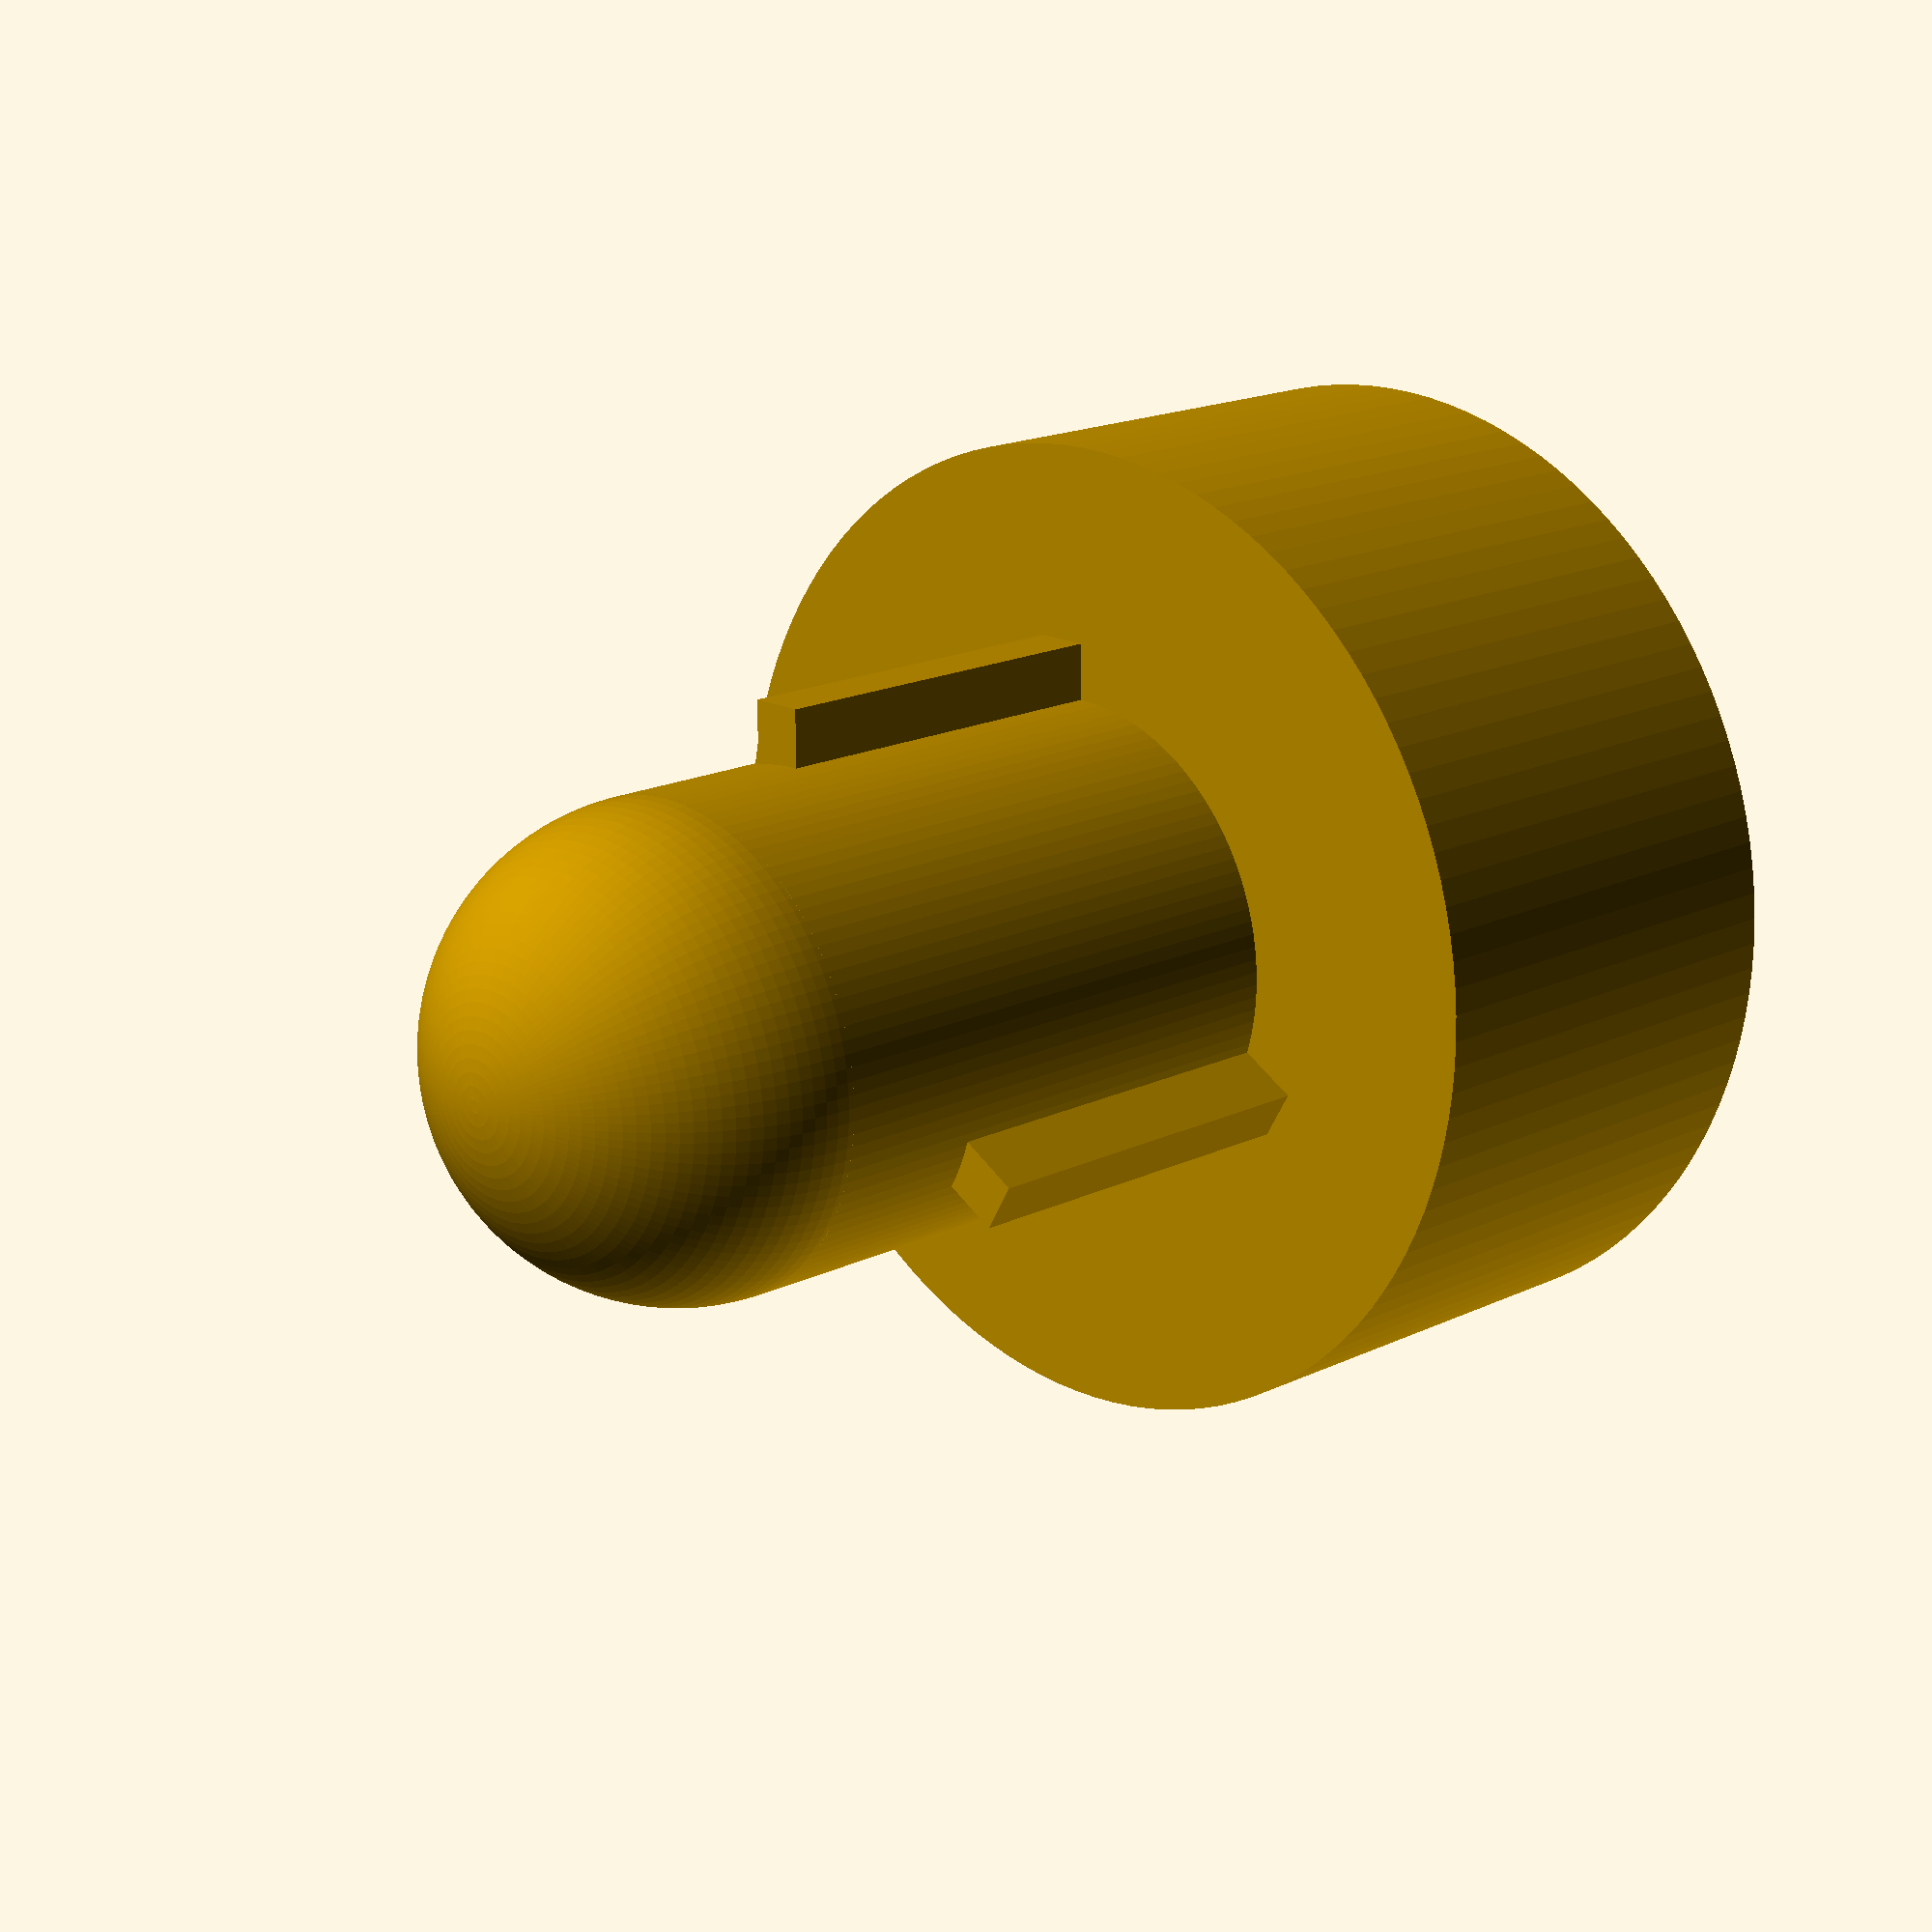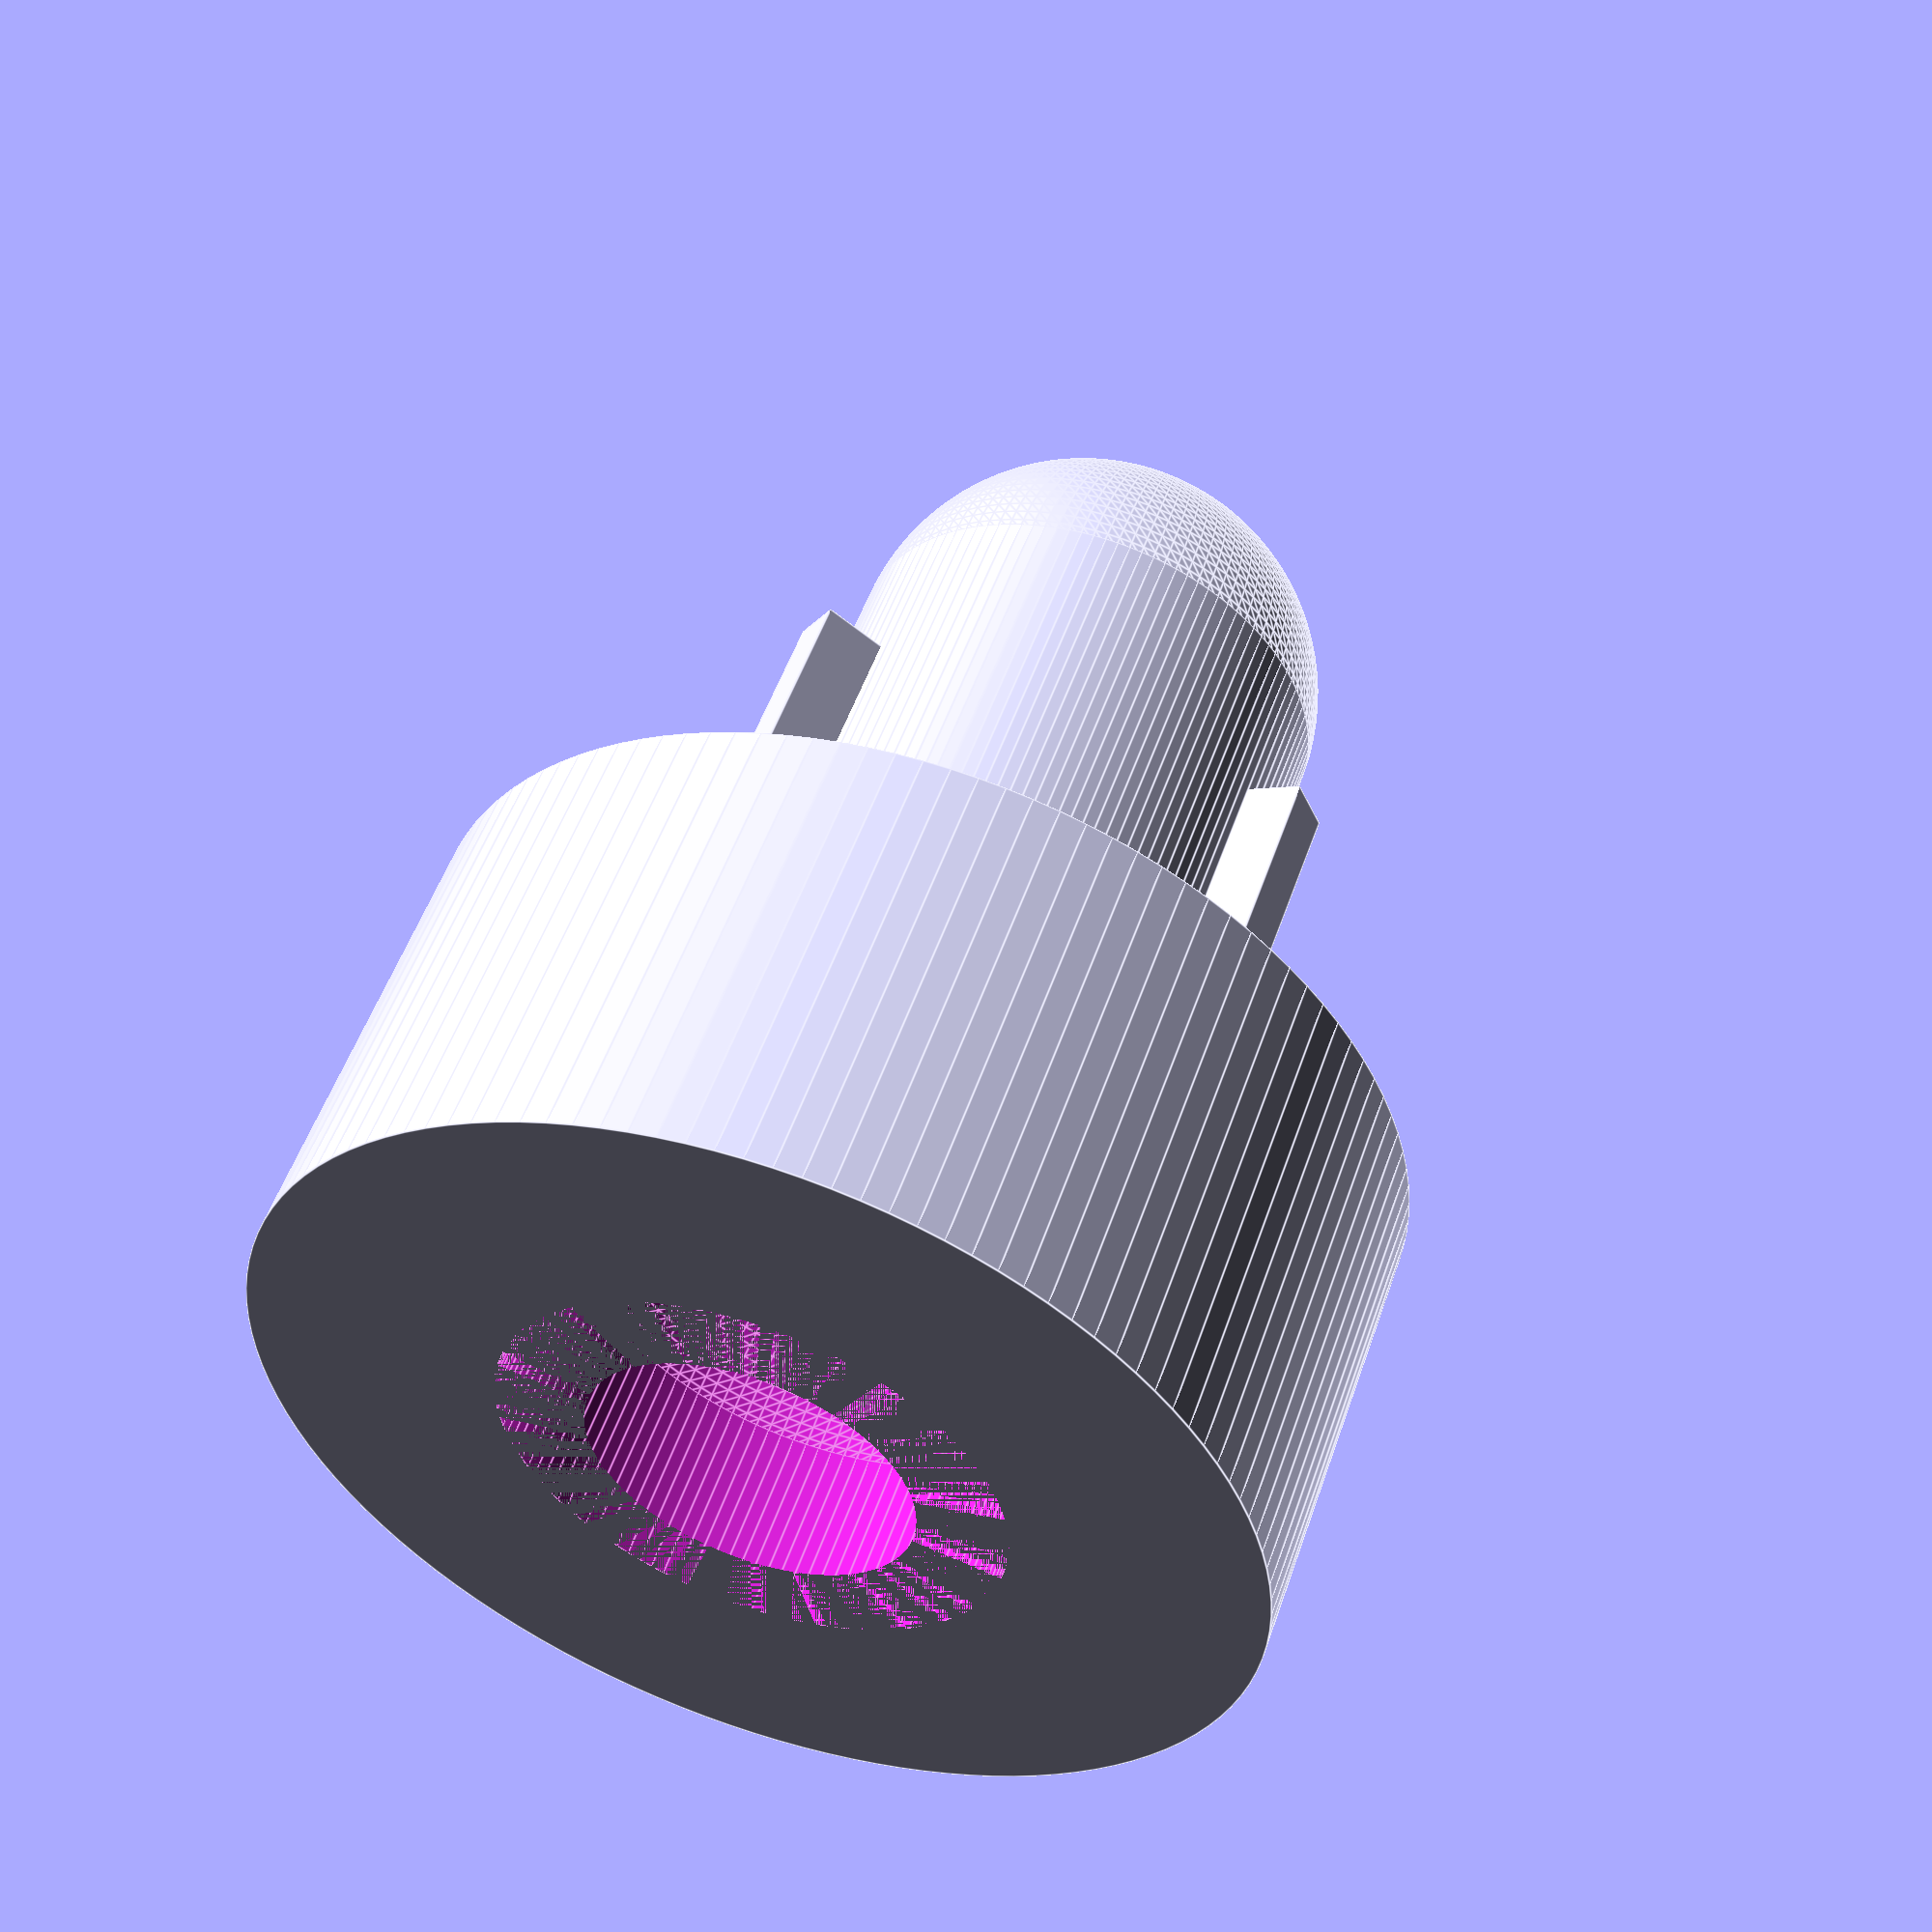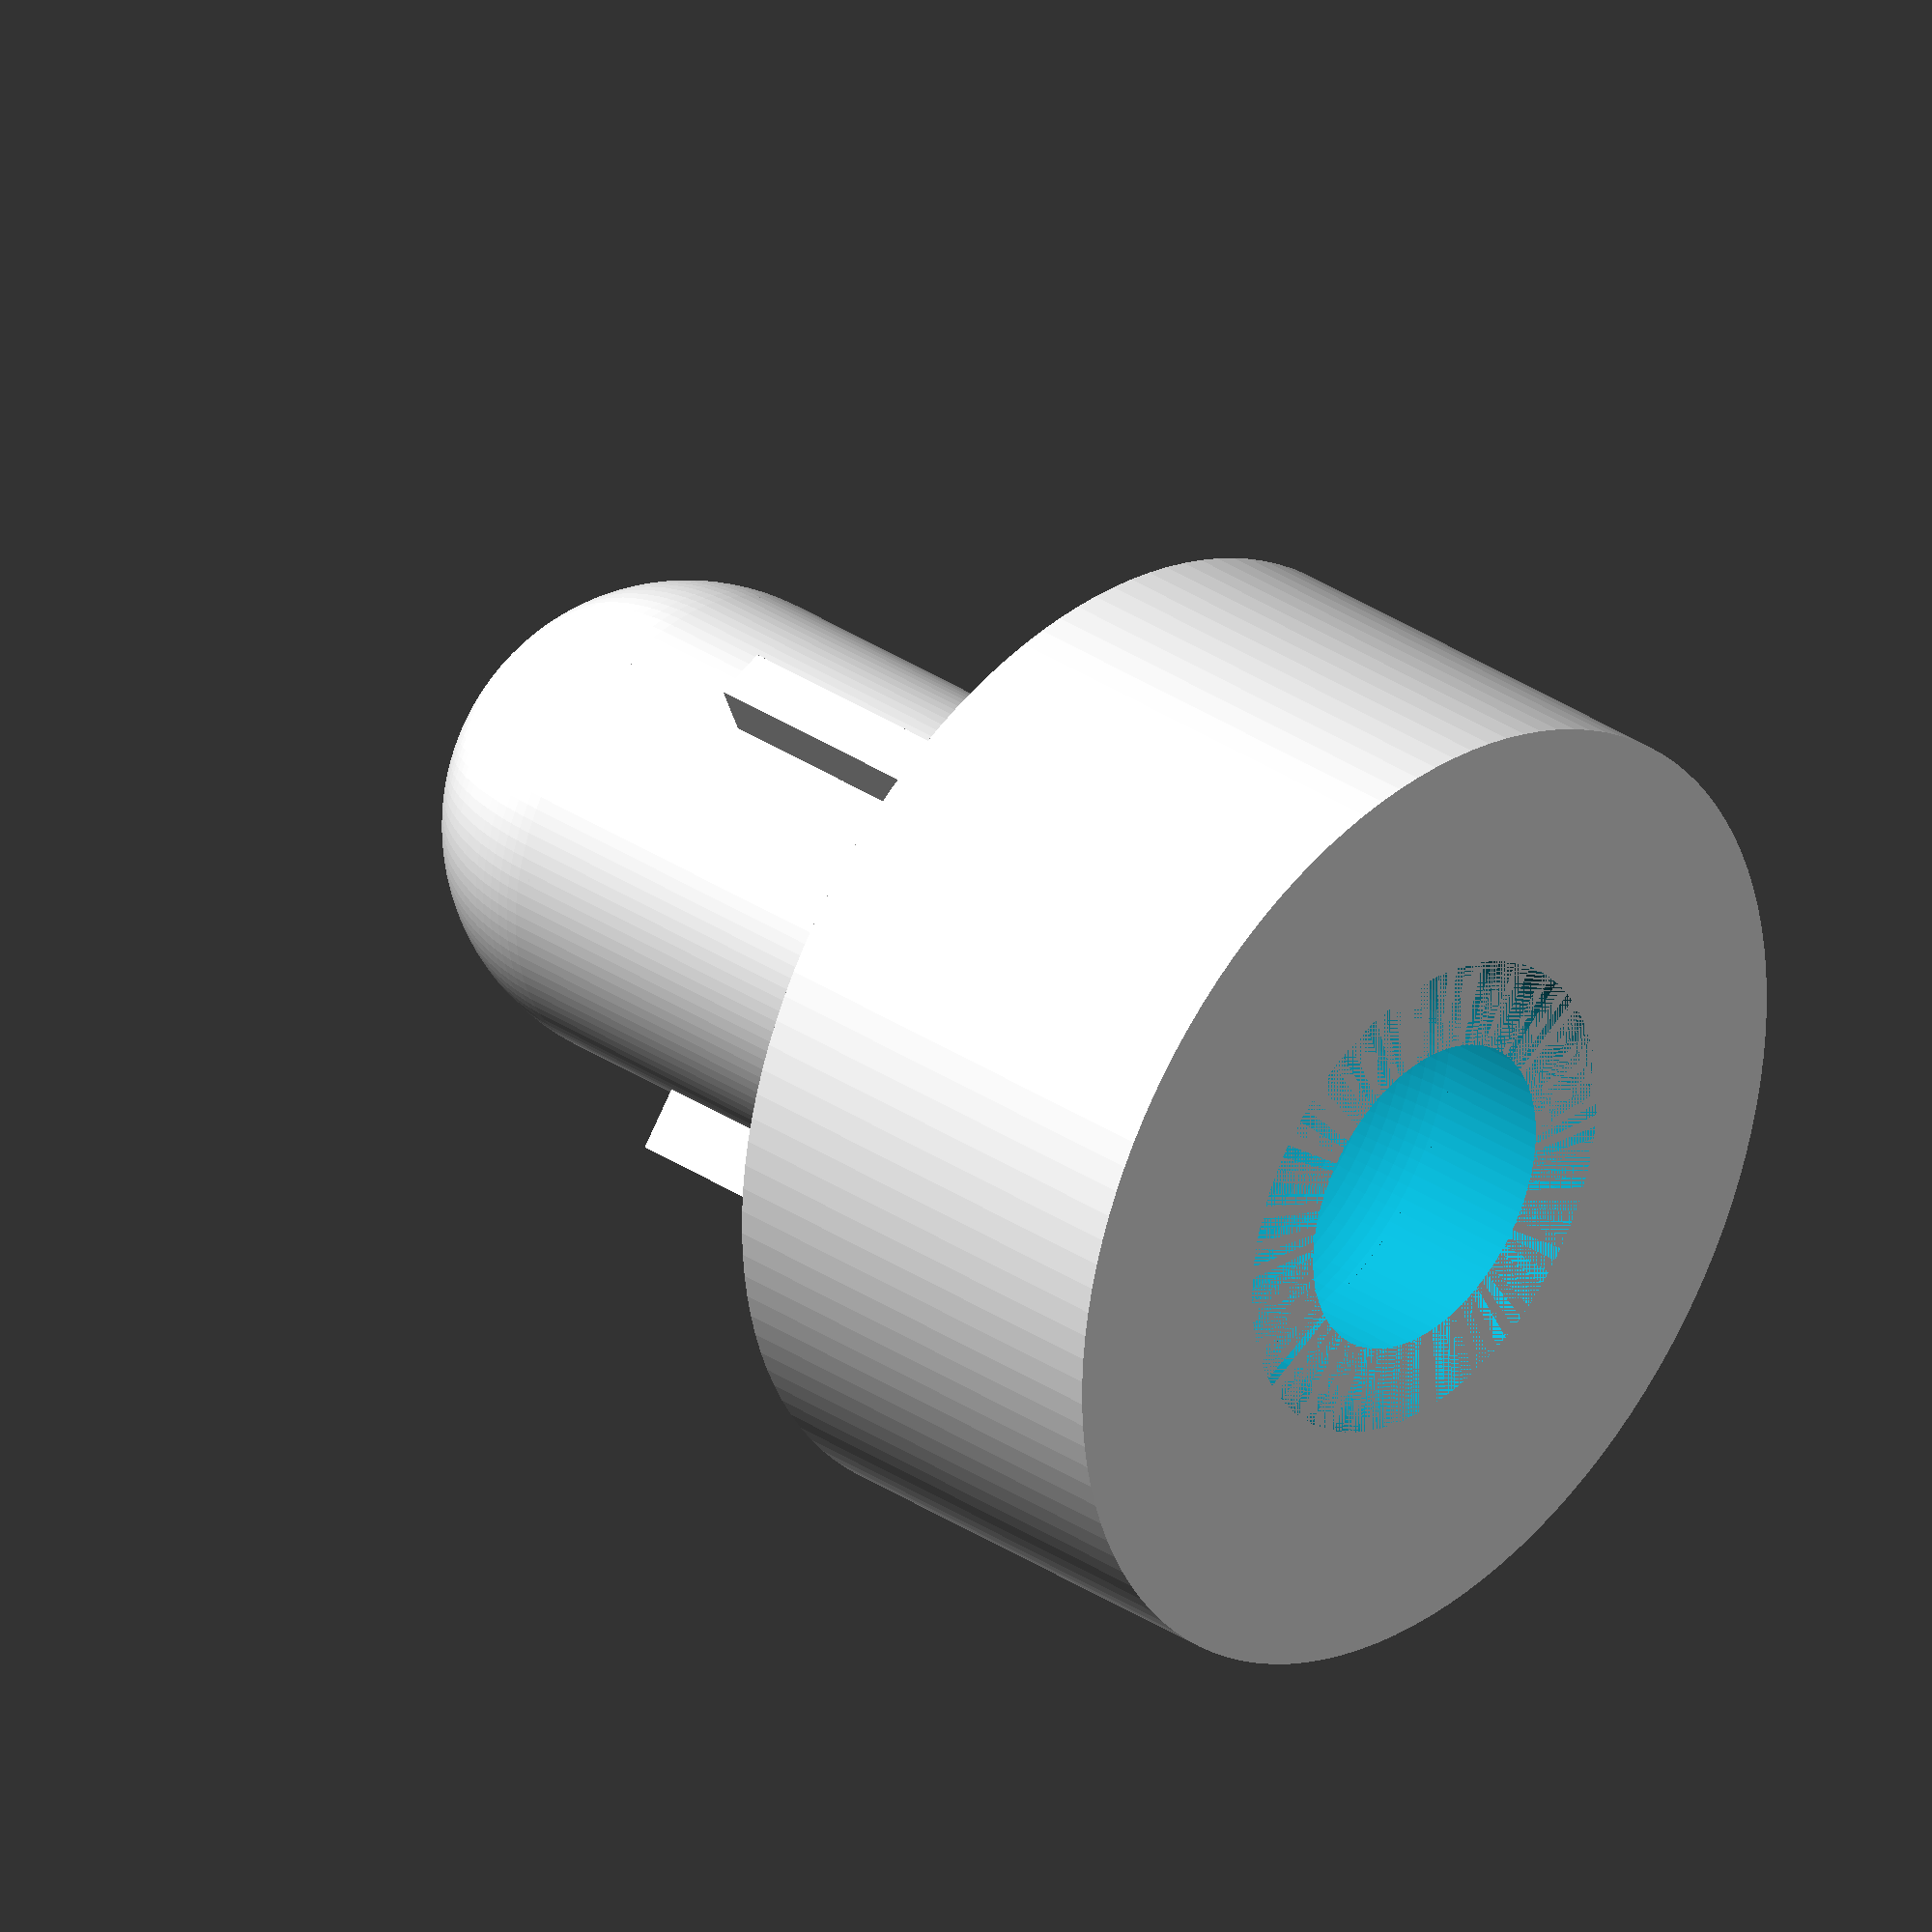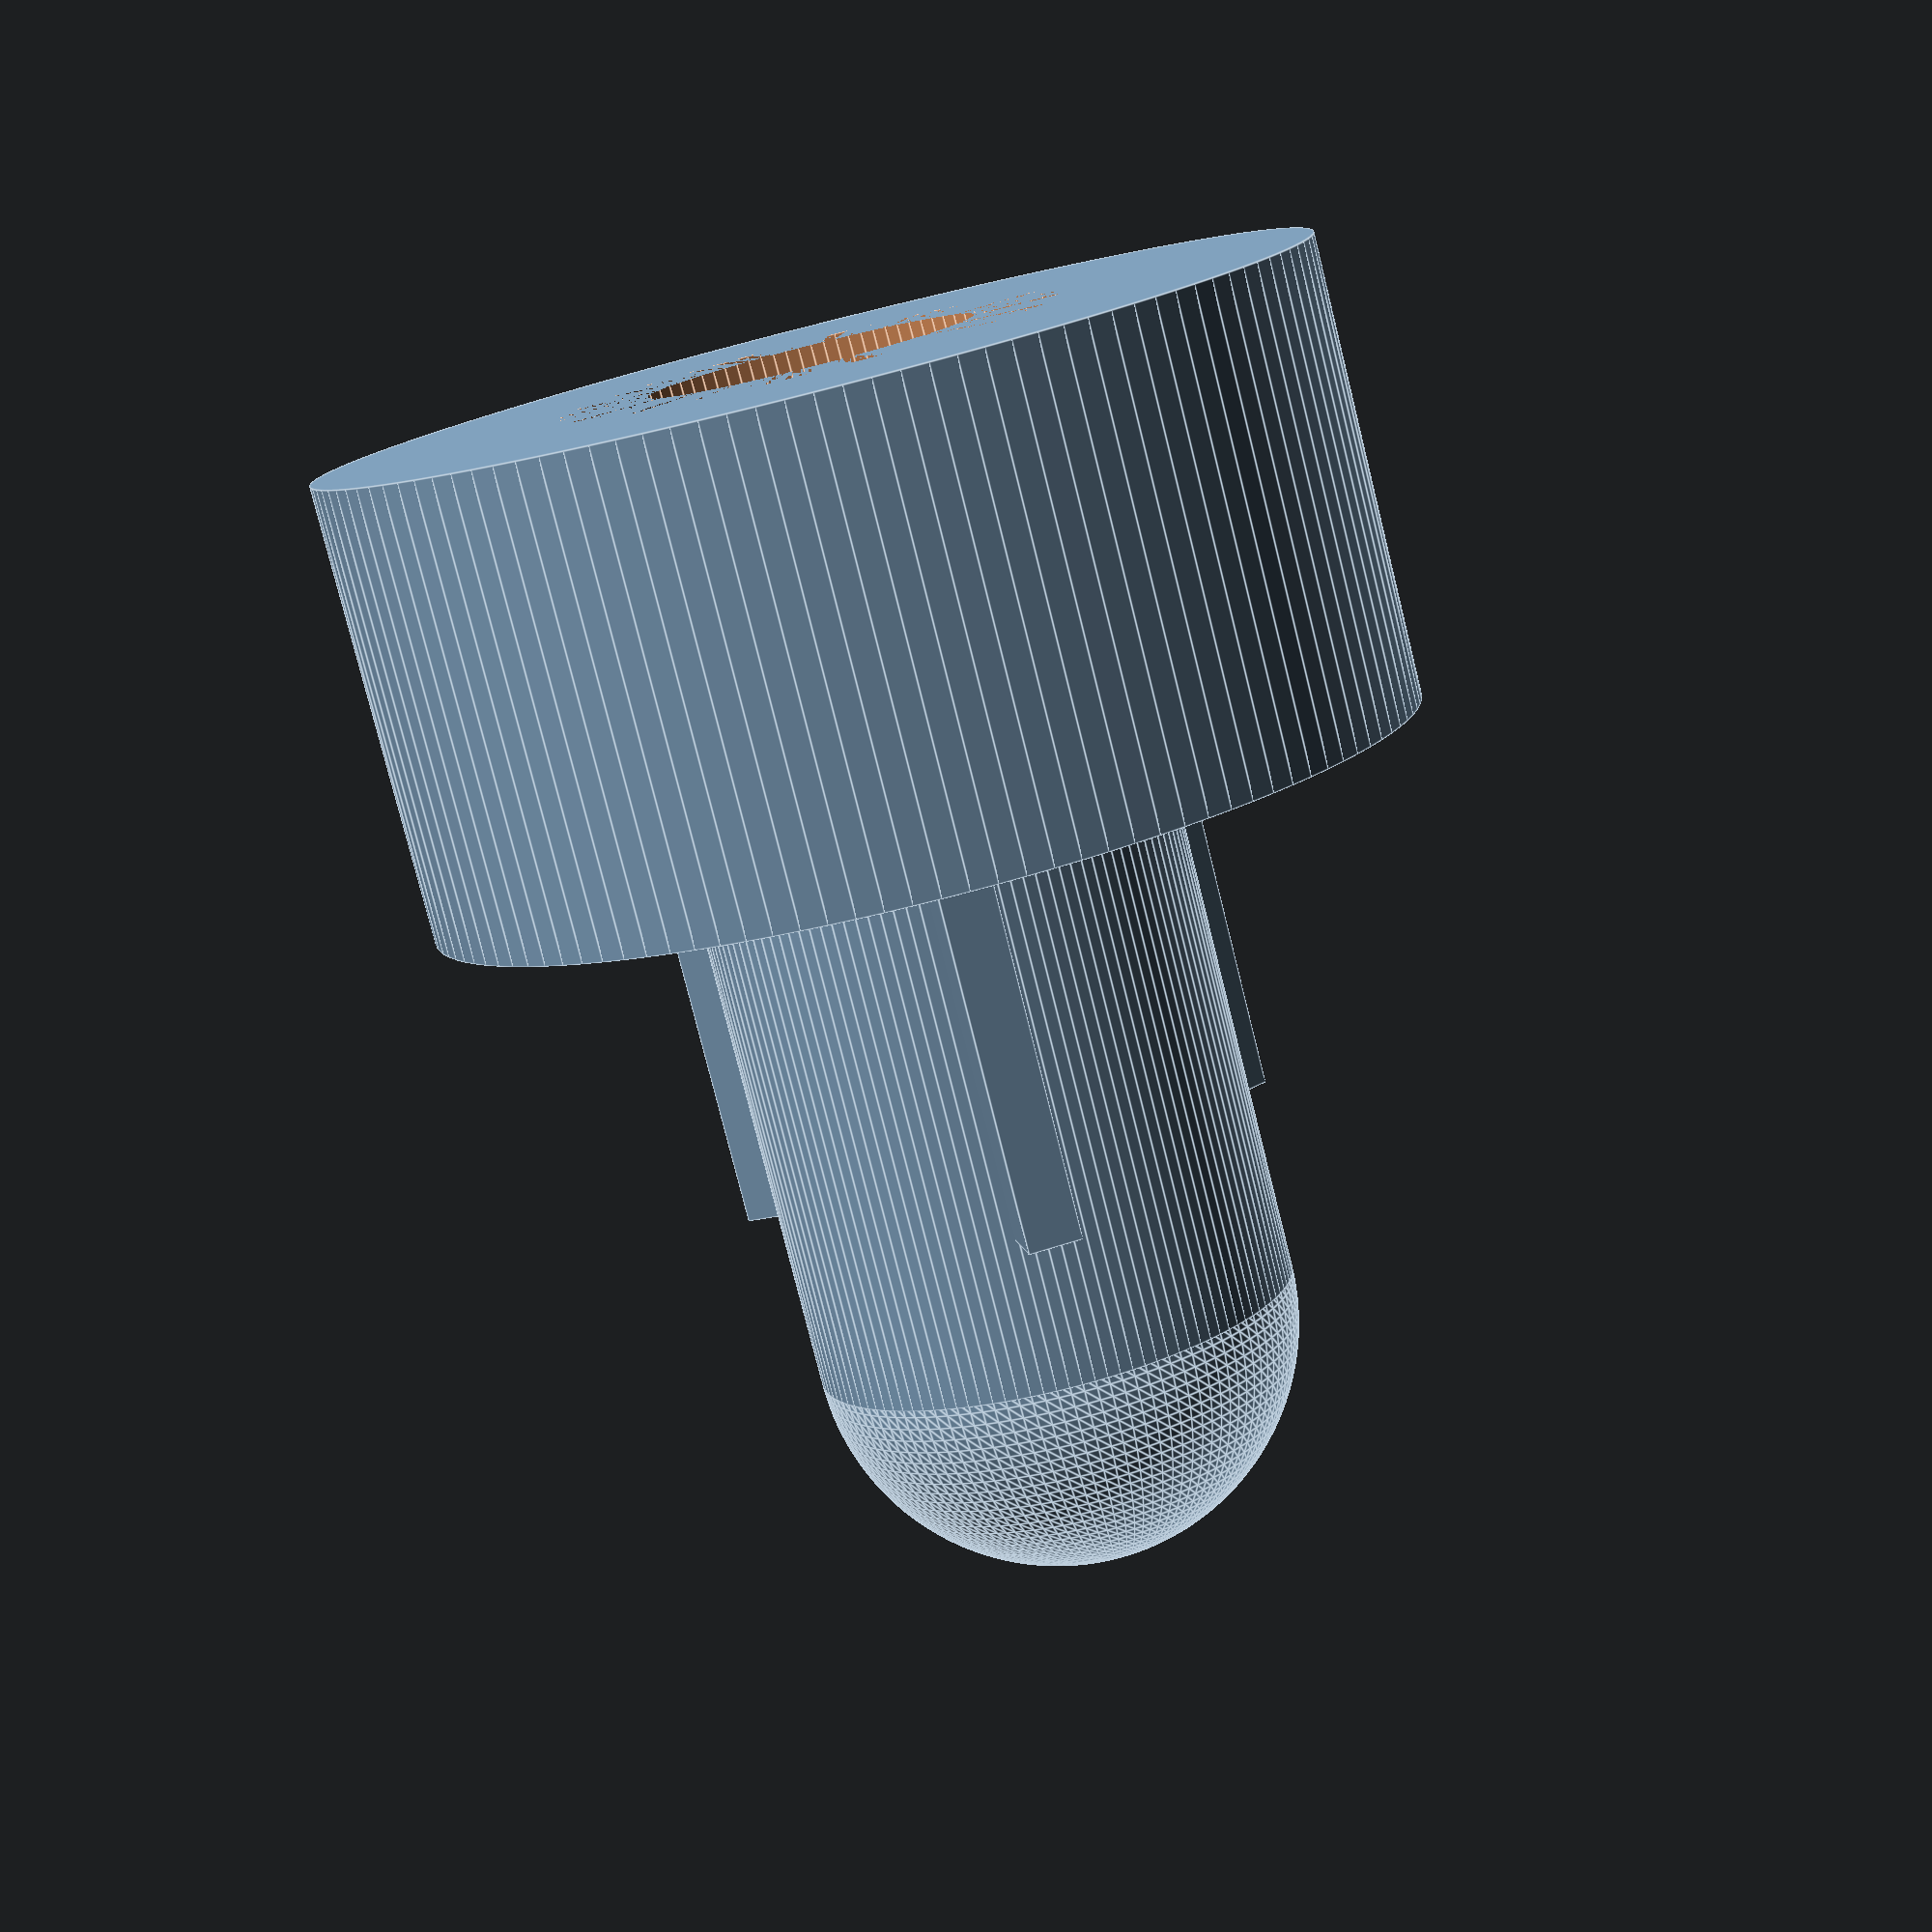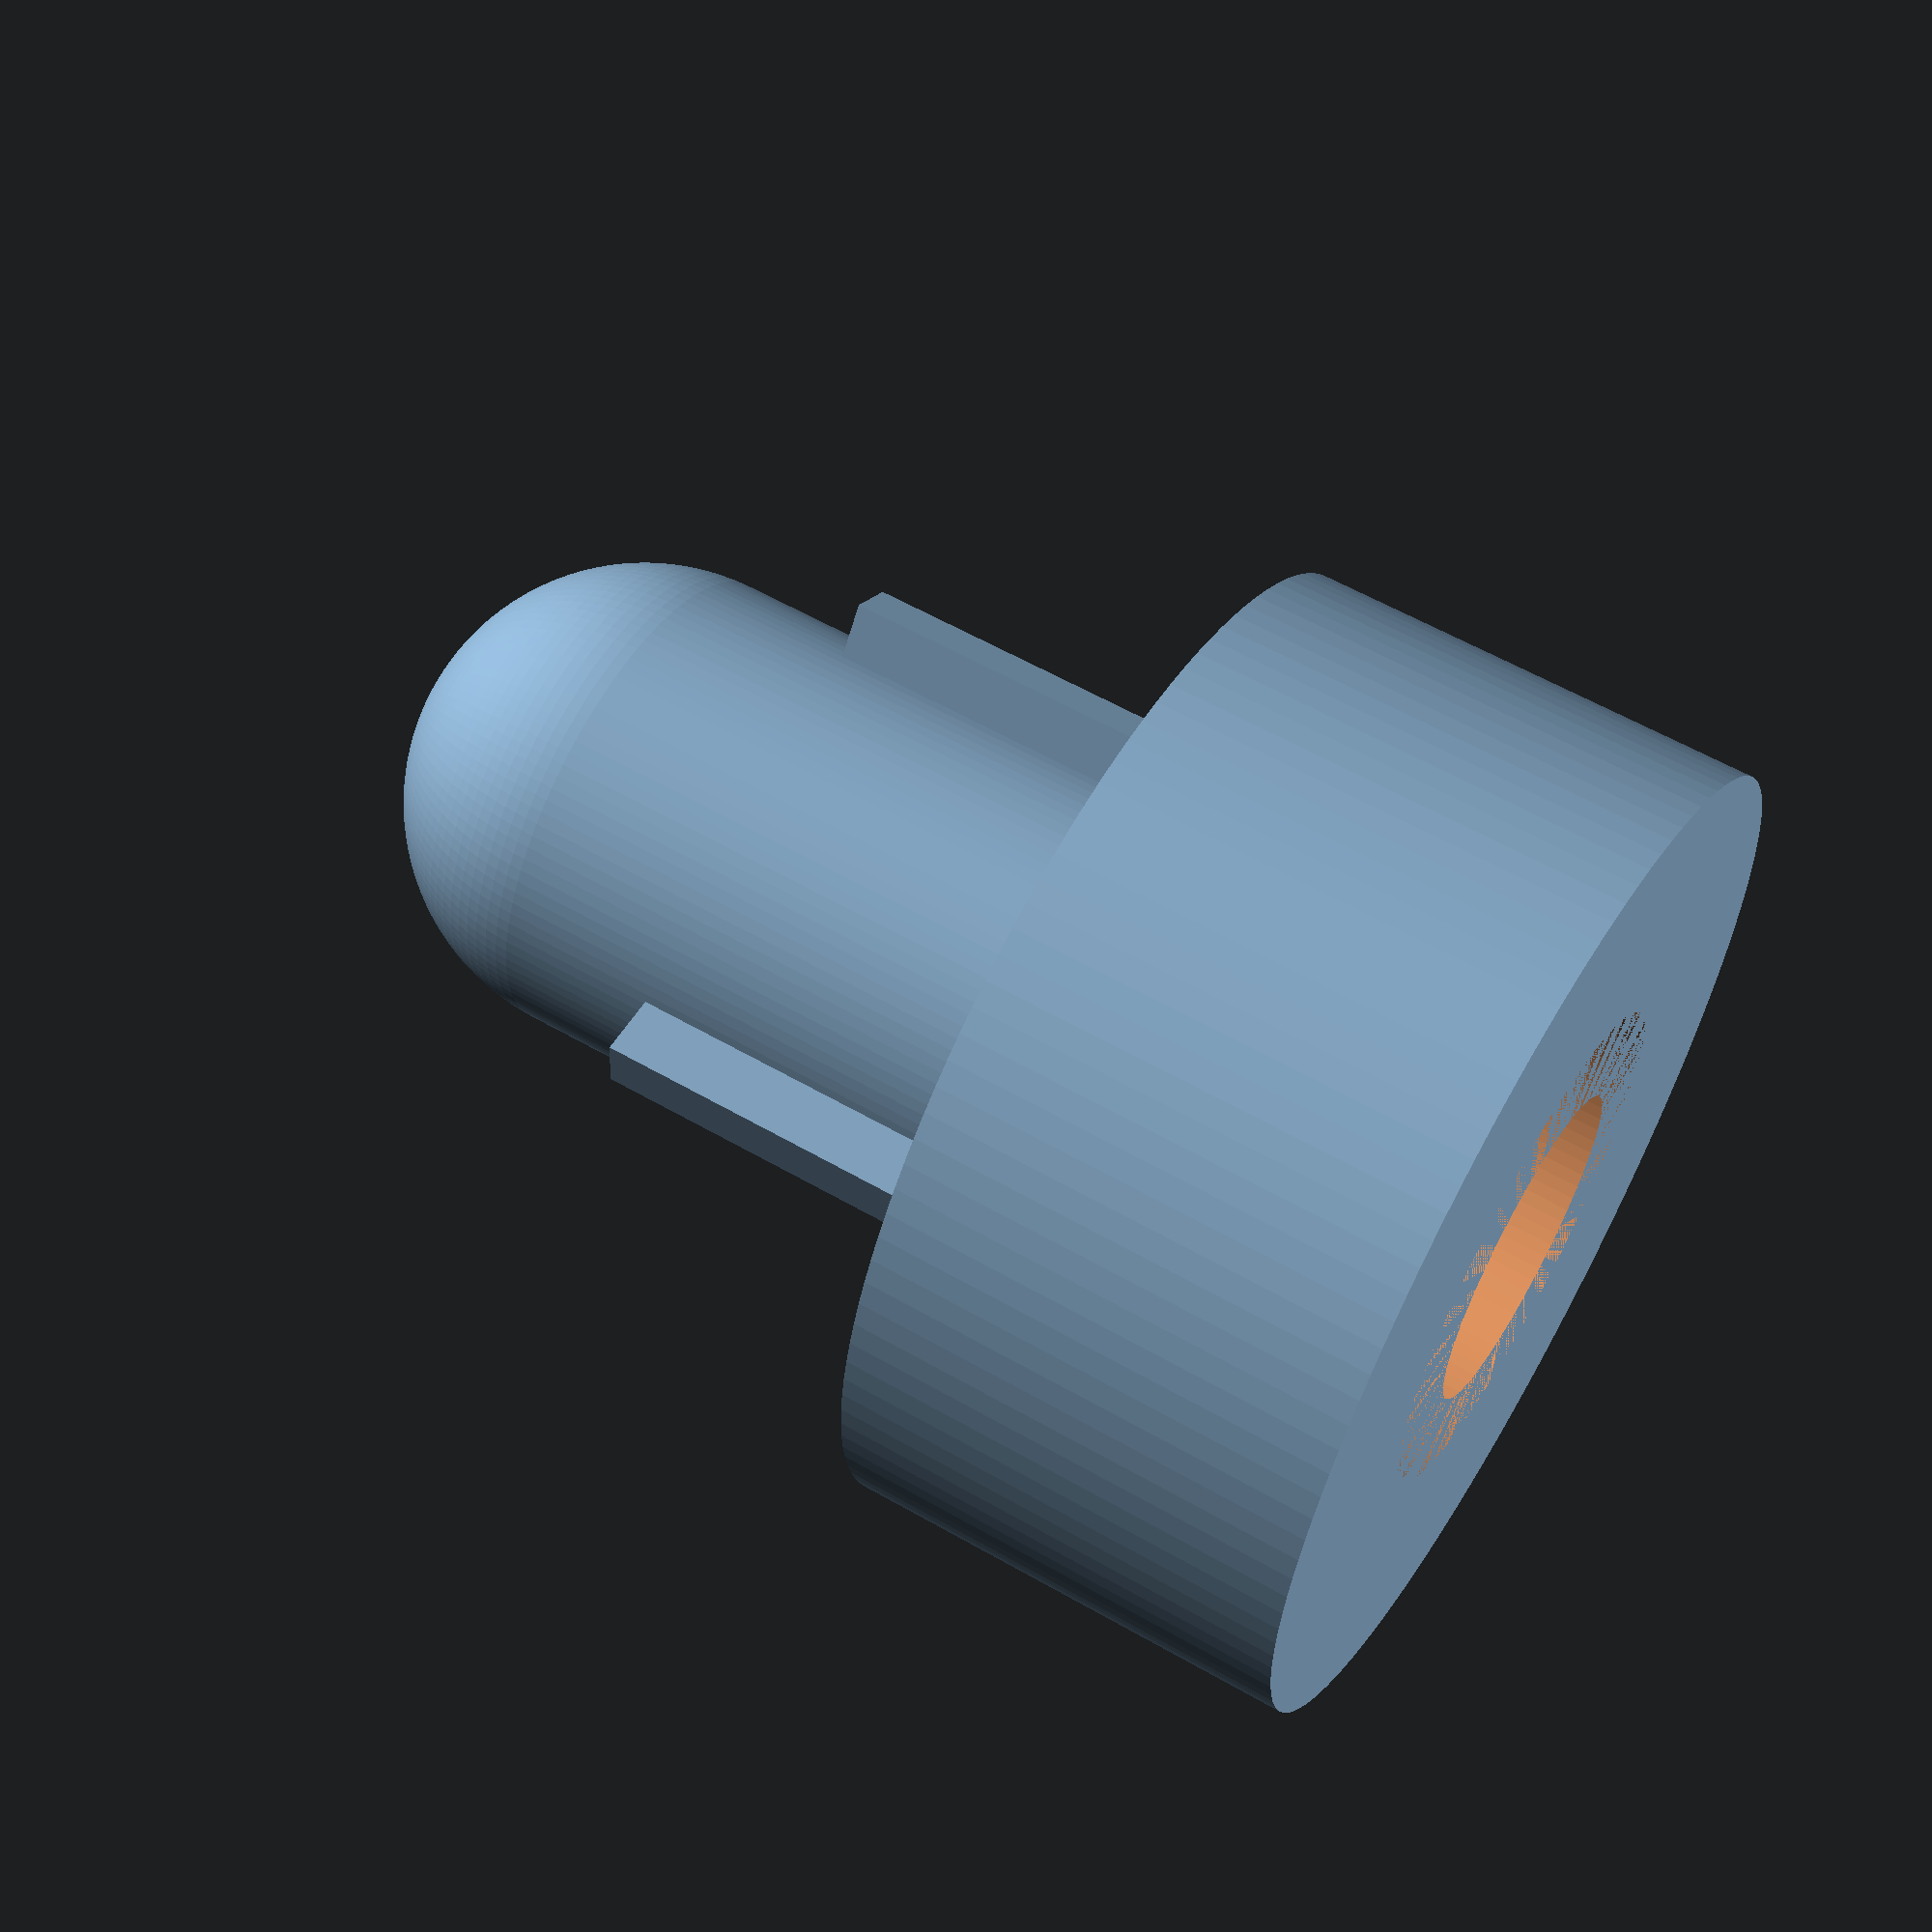
<openscad>
$fn=120;
spindle_base();
translate([0,0,12])
    spindle();
//spindle_guide();

module spindle() {
    difference(){
    cylinder(d=12.7,h=14);
    cylinder(d=8,h=10);
    }
    translate([0,0,14])
        sphere(d=12.7);
    for (f=[0:120:360])
        rotate([0,0,f])
            translate([12.7/2-0.5,0,0])
                cube([2,1.4,10]);
       
}


module spindle_base() {
    difference(){
        cylinder(d=26,h=12);
        cylinder(d=13.1,h=5);
        translate([0,0,5])
            sphere(d=13.1);
        //cylinder(d=13.3,h=5);
        cylinder(d=8,h=12);
    }
}

module spindle_guide () {
  difference() {
        union () {
        cylinder(d=26,h=1.5);
        cylinder(d=12,h=10);
        }
        cylinder(d=8,h=8);
    }
}
</openscad>
<views>
elev=342.8 azim=29.9 roll=45.9 proj=p view=solid
elev=307.9 azim=325.4 roll=198.7 proj=p view=edges
elev=147.2 azim=112.1 roll=47.1 proj=o view=solid
elev=78.7 azim=101.1 roll=194.0 proj=p view=edges
elev=121.6 azim=295.3 roll=59.3 proj=p view=solid
</views>
